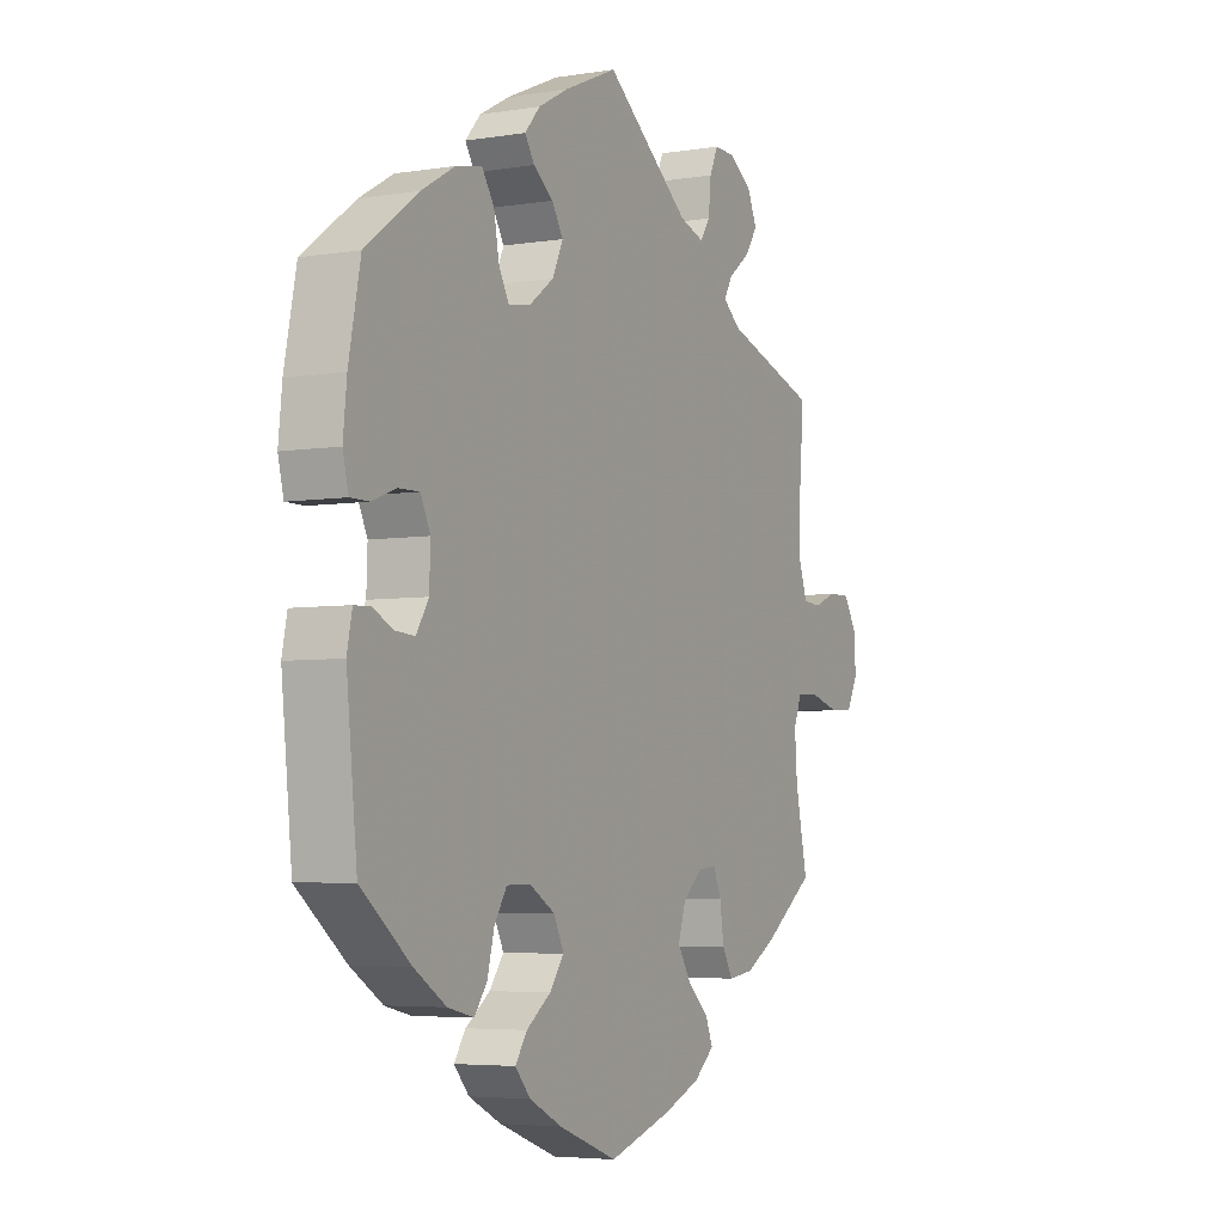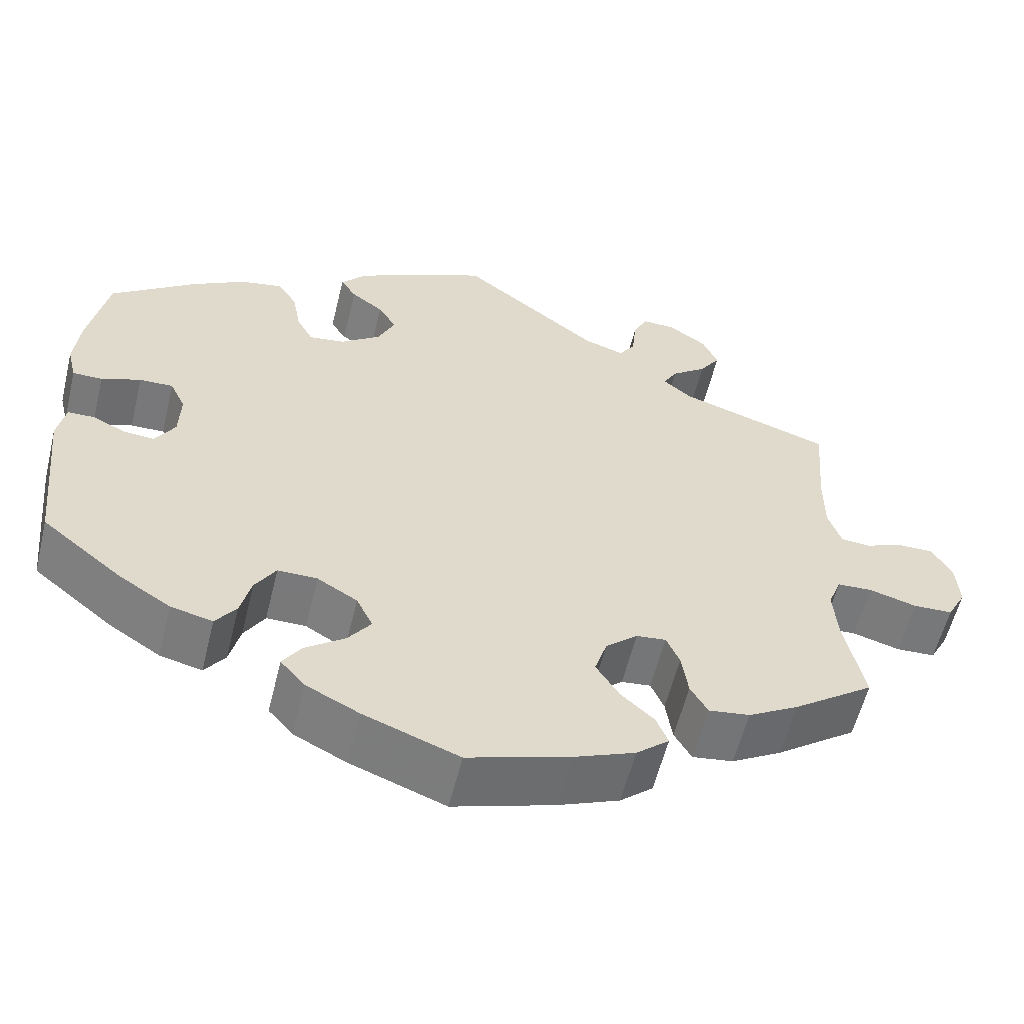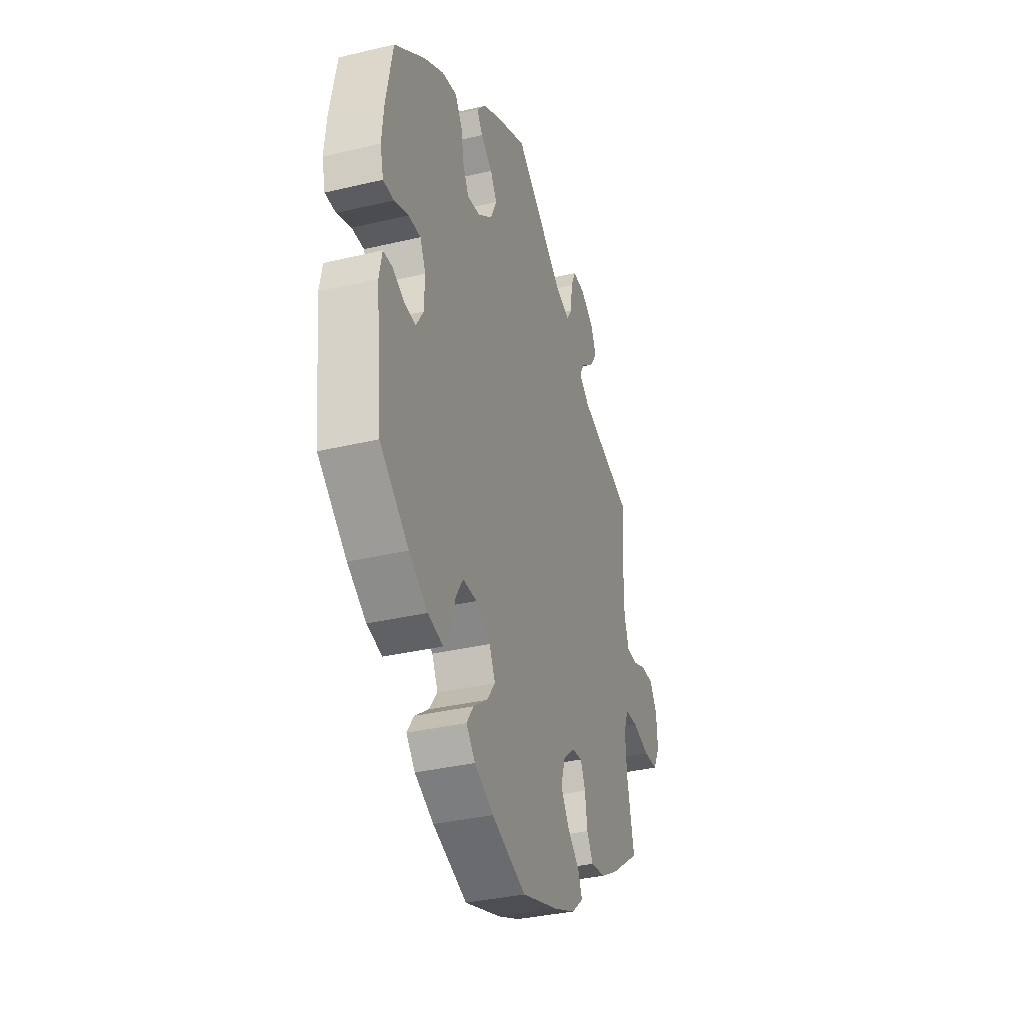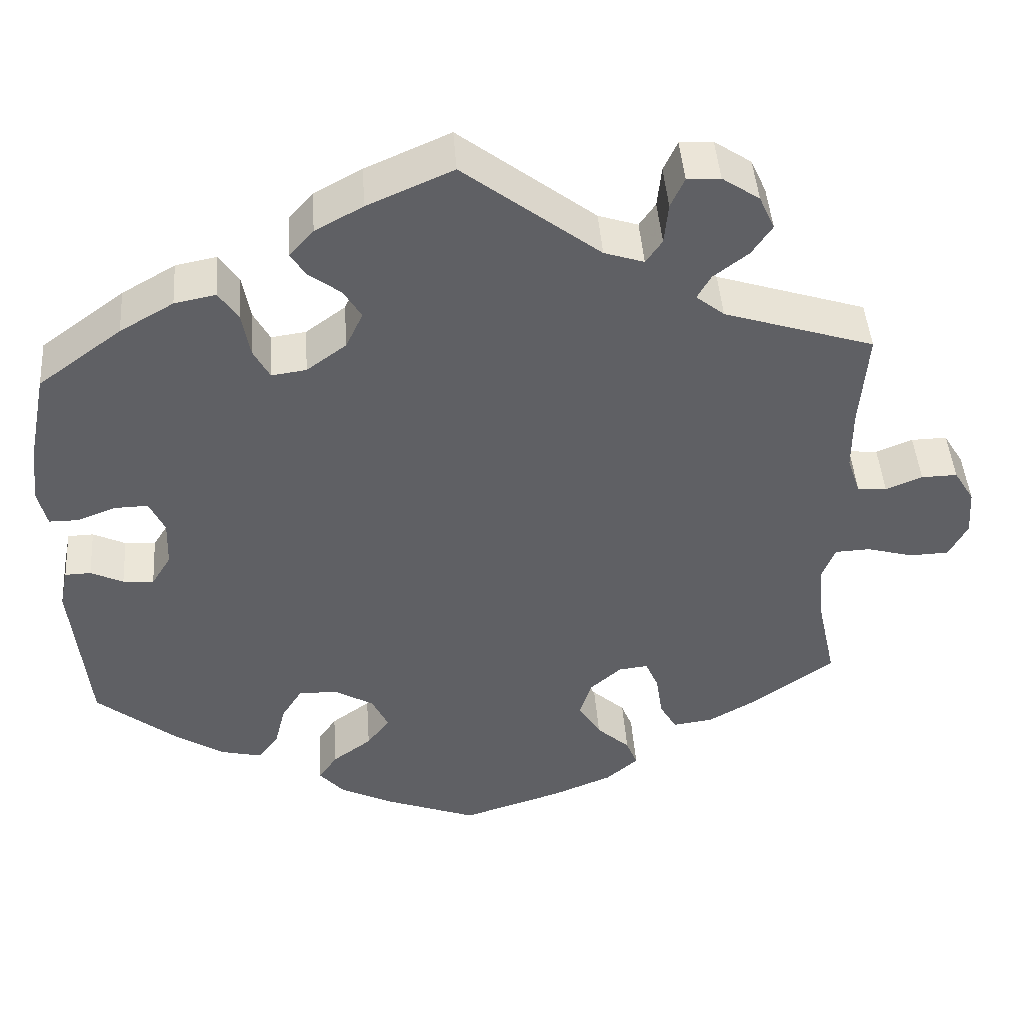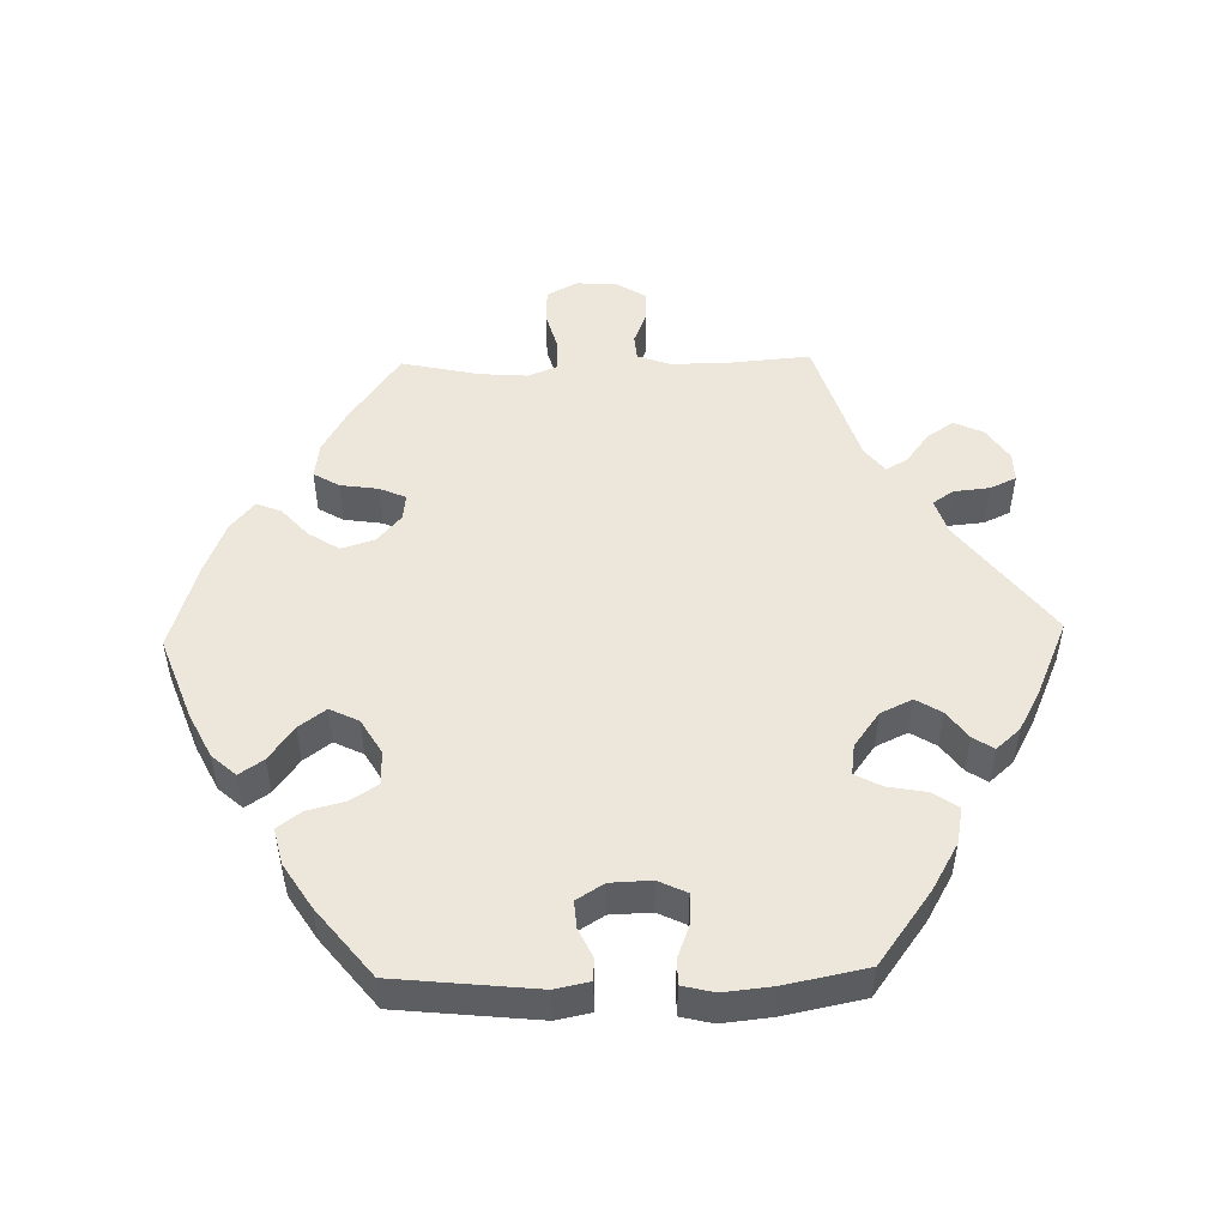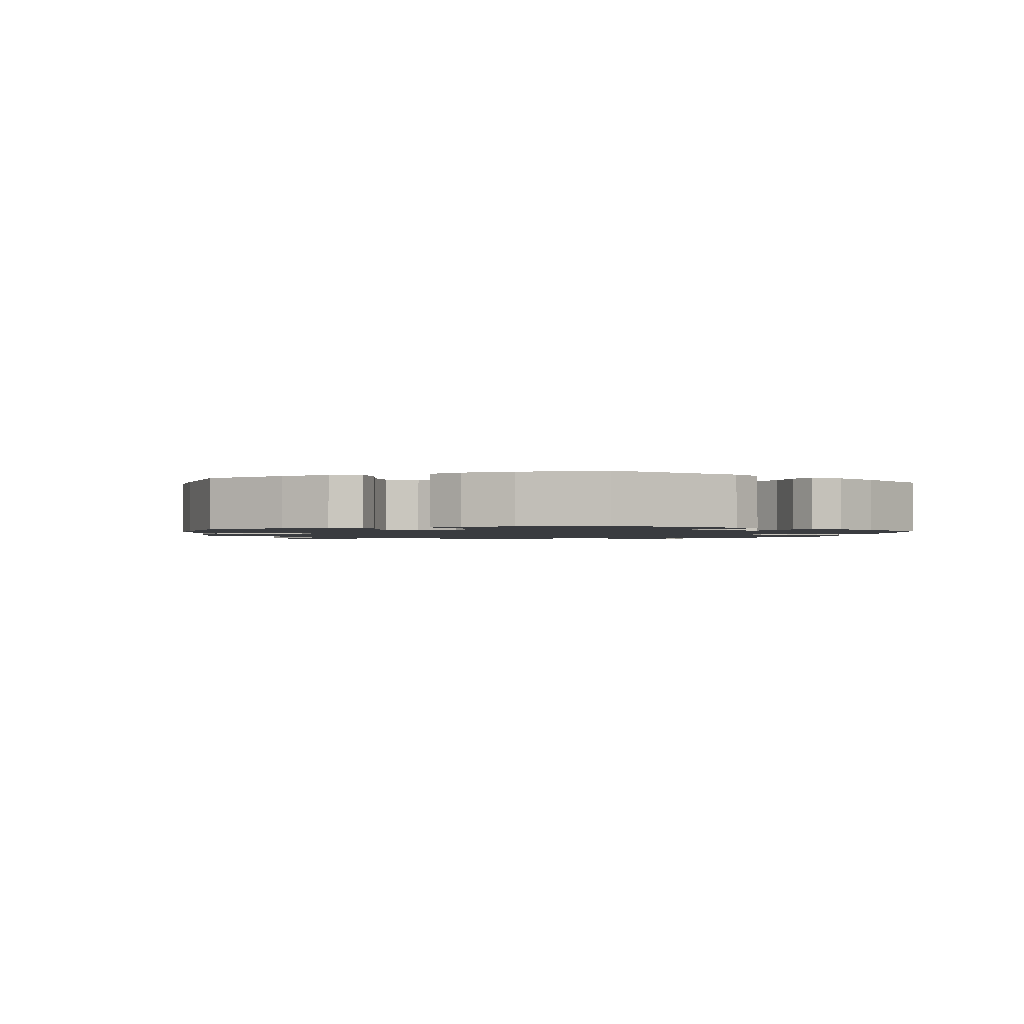
<metadata>
{"format":"obj","ext":"obj","renderer":"f3d","projection":"perspective","resolution":1024,"background":"white","views":[{"elev":-4.8,"azim":-62.6,"up":"+Z"},{"elev":-57.8,"azim":-13.7,"up":"+Z"},{"elev":-34.7,"azim":-72.3,"up":"+Z"},{"elev":44.7,"azim":-4.1,"up":"+Z"},{"elev":50.4,"azim":-91.5,"up":"+Y"},{"elev":-1.6,"azim":-128.4,"up":"+Y"}]}
</metadata>
<code>
v -0.115 0.07 -0.535
v -0.179 0.07 -0.503
v -0.209 0.07 -0.469
v -0.186 0.07 -0.435
v -0.138 0.07 -0.4
v -0.11 0.07 -0.362
v -0.13 0.07 -0.321
v -0.179 0.07 -0.292
v -0.227 0.07 -0.292
v -0.252 0.07 -0.332
v -0.265 0.07 -0.384
v -0.29 0.07 -0.418
v -0.341 0.07 -0.406
v -0.404 0.07 -0.366
v -0.501 0.07 -0.288
v -0.522 0.07 -0.087
v -0.512 0.07 -0.038
v -0.48 0.07 -0.037
v -0.44 0.07 -0.056
v -0.402 0.07 -0.059
v -0.378 0.07 -0.02
v -0.376 0.07 0.038
v -0.395 0.07 0.078
v -0.436 0.07 0.077
v -0.484 0.07 0.059
v -0.52 0.07 0.059
v -0.531 0.07 0.104
v -0.524 0.07 0.173
v -0.501 0.07 0.289
v -0.398 0.07 0.365
v -0.332 0.07 0.403
v -0.281 0.07 0.413
v -0.257 0.07 0.377
v -0.247 0.07 0.322
v -0.227 0.07 0.285
v -0.184 0.07 0.291
v -0.135 0.07 0.327
v -0.114 0.07 0.372
v -0.136 0.07 0.408
v -0.175 0.07 0.437
v -0.194 0.07 0.466
v -0.164 0.07 0.5
v -0.105 0.07 0.532
v 0 0.07 0.578
v 0.168 0.07 0.449
v 0.217 0.07 0.433
v 0.237 0.07 0.462
v 0.242 0.07 0.513
v 0.259 0.07 0.55
v 0.3 0.07 0.549
v 0.346 0.07 0.518
v 0.365 0.07 0.476
v 0.34 0.07 0.439
v 0.297 0.07 0.406
v 0.28 0.07 0.376
v 0.315 0.07 0.348
v 0.5 0.07 0.289
v 0.49 0.07 0.167
v 0.49 0.07 0.092
v 0.506 0.07 0.045
v 0.542 0.07 0.042
v 0.587 0.07 0.06
v 0.631 0.07 0.061
v 0.656 0.07 0.02
v 0.66 0.07 -0.038
v 0.637 0.07 -0.081
v 0.589 0.07 -0.083
v 0.531 0.07 -0.067
v 0.488 0.07 -0.069
v 0.472 0.07 -0.11
v 0.477 0.07 -0.177
v 0.501 0.07 -0.288
v 0.402 0.07 -0.359
v 0.341 0.07 -0.394
v 0.291 0.07 -0.401
v 0.27 0.07 -0.365
v 0.262 0.07 -0.311
v 0.246 0.07 -0.274
v 0.21 0.07 -0.278
v 0.171 0.07 -0.312
v 0.156 0.07 -0.359
v 0.184 0.07 -0.403
v 0.225 0.07 -0.44
v 0.239 0.07 -0.475
v 0.199 0.07 -0.509
v 0.125 0.07 -0.539
v 0.001 0.07 -0.578
v -0.115 0 -0.535
v -0.179 0 -0.503
v -0.209 0 -0.469
v -0.186 0 -0.435
v -0.138 0 -0.4
v -0.11 0 -0.362
v -0.13 0 -0.321
v -0.179 0 -0.292
v -0.227 0 -0.292
v -0.252 0 -0.332
v -0.265 0 -0.384
v -0.29 0 -0.418
v -0.341 0 -0.406
v -0.404 0 -0.366
v -0.501 0 -0.288
v -0.522 0 -0.087
v -0.512 0 -0.038
v -0.48 0 -0.037
v -0.44 0 -0.056
v -0.402 0 -0.059
v -0.378 0 -0.02
v -0.376 0 0.038
v -0.395 0 0.078
v -0.436 0 0.077
v -0.484 0 0.059
v -0.52 0 0.059
v -0.531 0 0.104
v -0.524 0 0.173
v -0.501 0 0.289
v -0.398 0 0.365
v -0.332 0 0.403
v -0.281 0 0.413
v -0.257 0 0.377
v -0.247 0 0.322
v -0.227 0 0.285
v -0.184 0 0.291
v -0.135 0 0.327
v -0.114 0 0.372
v -0.136 0 0.408
v -0.175 0 0.437
v -0.194 0 0.466
v -0.164 0 0.5
v -0.105 0 0.532
v 0 0 0.578
v 0.168 0 0.449
v 0.217 0 0.433
v 0.237 0 0.462
v 0.242 0 0.513
v 0.259 0 0.55
v 0.3 0 0.549
v 0.346 0 0.518
v 0.365 0 0.476
v 0.34 0 0.439
v 0.297 0 0.406
v 0.28 0 0.376
v 0.315 0 0.348
v 0.5 0 0.289
v 0.49 0 0.167
v 0.49 0 0.092
v 0.506 0 0.045
v 0.542 0 0.042
v 0.587 0 0.06
v 0.631 0 0.061
v 0.656 0 0.02
v 0.66 0 -0.038
v 0.637 0 -0.081
v 0.589 0 -0.083
v 0.531 0 -0.067
v 0.488 0 -0.069
v 0.472 0 -0.11
v 0.477 0 -0.177
v 0.501 0 -0.288
v 0.402 0 -0.359
v 0.341 0 -0.394
v 0.291 0 -0.401
v 0.27 0 -0.365
v 0.262 0 -0.311
v 0.246 0 -0.274
v 0.21 0 -0.278
v 0.171 0 -0.312
v 0.156 0 -0.359
v 0.184 0 -0.403
v 0.225 0 -0.44
v 0.239 0 -0.475
v 0.199 0 -0.509
v 0.125 0 -0.539
v 0.001 0 -0.578
f 82 83 84 85
f 81 82 85 86
f 74 75 76 77
f 74 77 78
f 71 72 73 74
f 70 71 74 78
f 69 70 78 79
f 65 66 67 68
f 65 68 69
f 64 65 69
f 61 62 63 64
f 60 61 64 69
f 59 60 69 79
f 56 57 58
f 55 56 58 59
f 51 52 53 54
f 51 54 55
f 50 51 55
f 47 48 49 50
f 46 47 50 55
f 45 46 55 59
f 39 40 41 42
f 38 39 42 43
f 31 32 33 34
f 31 34 35
f 30 31 35
f 29 30 35
f 28 29 35
f 27 28 35 36
f 24 25 26 27
f 23 24 27 36
f 16 17 18 19
f 16 19 20
f 15 16 20
f 14 15 20 21
f 10 11 12 13
f 9 10 13 14
f 2 3 4 5
f 2 5 6
f 1 2 6
f 81 86 87 1
f 45 59 79 80
f 38 43 44 45
f 37 38 45 80
f 22 23 36 37
f 21 22 37 80
f 9 14 21
f 8 9 21
f 7 8 21 80
f 6 7 80 81
f 1 6 81
f 172 171 170 169
f 173 172 169 168
f 164 163 162 161
f 165 164 161
f 161 160 159 158
f 165 161 158 157
f 166 165 157 156
f 155 154 153 152
f 156 155 152
f 156 152 151
f 151 150 149 148
f 156 151 148 147
f 166 156 147 146
f 145 144 143
f 146 145 143 142
f 141 140 139 138
f 142 141 138
f 142 138 137
f 137 136 135 134
f 142 137 134 133
f 146 142 133 132
f 129 128 127 126
f 130 129 126 125
f 121 120 119 118
f 122 121 118
f 122 118 117
f 122 117 116
f 122 116 115
f 123 122 115 114
f 114 113 112 111
f 123 114 111 110
f 106 105 104 103
f 107 106 103
f 107 103 102
f 108 107 102 101
f 100 99 98 97
f 101 100 97 96
f 92 91 90 89
f 93 92 89
f 93 89 88
f 88 174 173 168
f 167 166 146 132
f 132 131 130 125
f 167 132 125 124
f 124 123 110 109
f 167 124 109 108
f 108 101 96
f 108 96 95
f 167 108 95 94
f 168 167 94 93
f 168 93 88
f 1 88 89 2
f 2 89 90 3
f 3 90 91 4
f 4 91 92 5
f 5 92 93 6
f 6 93 94 7
f 7 94 95 8
f 8 95 96 9
f 9 96 97 10
f 10 97 98 11
f 11 98 99 12
f 12 99 100 13
f 13 100 101 14
f 14 101 102 15
f 15 102 103 16
f 16 103 104 17
f 17 104 105 18
f 18 105 106 19
f 19 106 107 20
f 20 107 108 21
f 21 108 109 22
f 22 109 110 23
f 23 110 111 24
f 24 111 112 25
f 25 112 113 26
f 26 113 114 27
f 27 114 115 28
f 28 115 116 29
f 29 116 117 30
f 30 117 118 31
f 31 118 119 32
f 32 119 120 33
f 33 120 121 34
f 34 121 122 35
f 35 122 123 36
f 36 123 124 37
f 37 124 125 38
f 38 125 126 39
f 39 126 127 40
f 40 127 128 41
f 41 128 129 42
f 42 129 130 43
f 43 130 131 44
f 44 131 132 45
f 45 132 133 46
f 46 133 134 47
f 47 134 135 48
f 48 135 136 49
f 49 136 137 50
f 50 137 138 51
f 51 138 139 52
f 52 139 140 53
f 53 140 141 54
f 54 141 142 55
f 55 142 143 56
f 56 143 144 57
f 57 144 145 58
f 58 145 146 59
f 59 146 147 60
f 60 147 148 61
f 61 148 149 62
f 62 149 150 63
f 63 150 151 64
f 64 151 152 65
f 65 152 153 66
f 66 153 154 67
f 67 154 155 68
f 68 155 156 69
f 69 156 157 70
f 70 157 158 71
f 71 158 159 72
f 72 159 160 73
f 73 160 161 74
f 74 161 162 75
f 75 162 163 76
f 76 163 164 77
f 77 164 165 78
f 78 165 166 79
f 79 166 167 80
f 80 167 168 81
f 81 168 169 82
f 82 169 170 83
f 83 170 171 84
f 84 171 172 85
f 85 172 173 86
f 86 173 174 87
f 87 174 88 1

</code>
